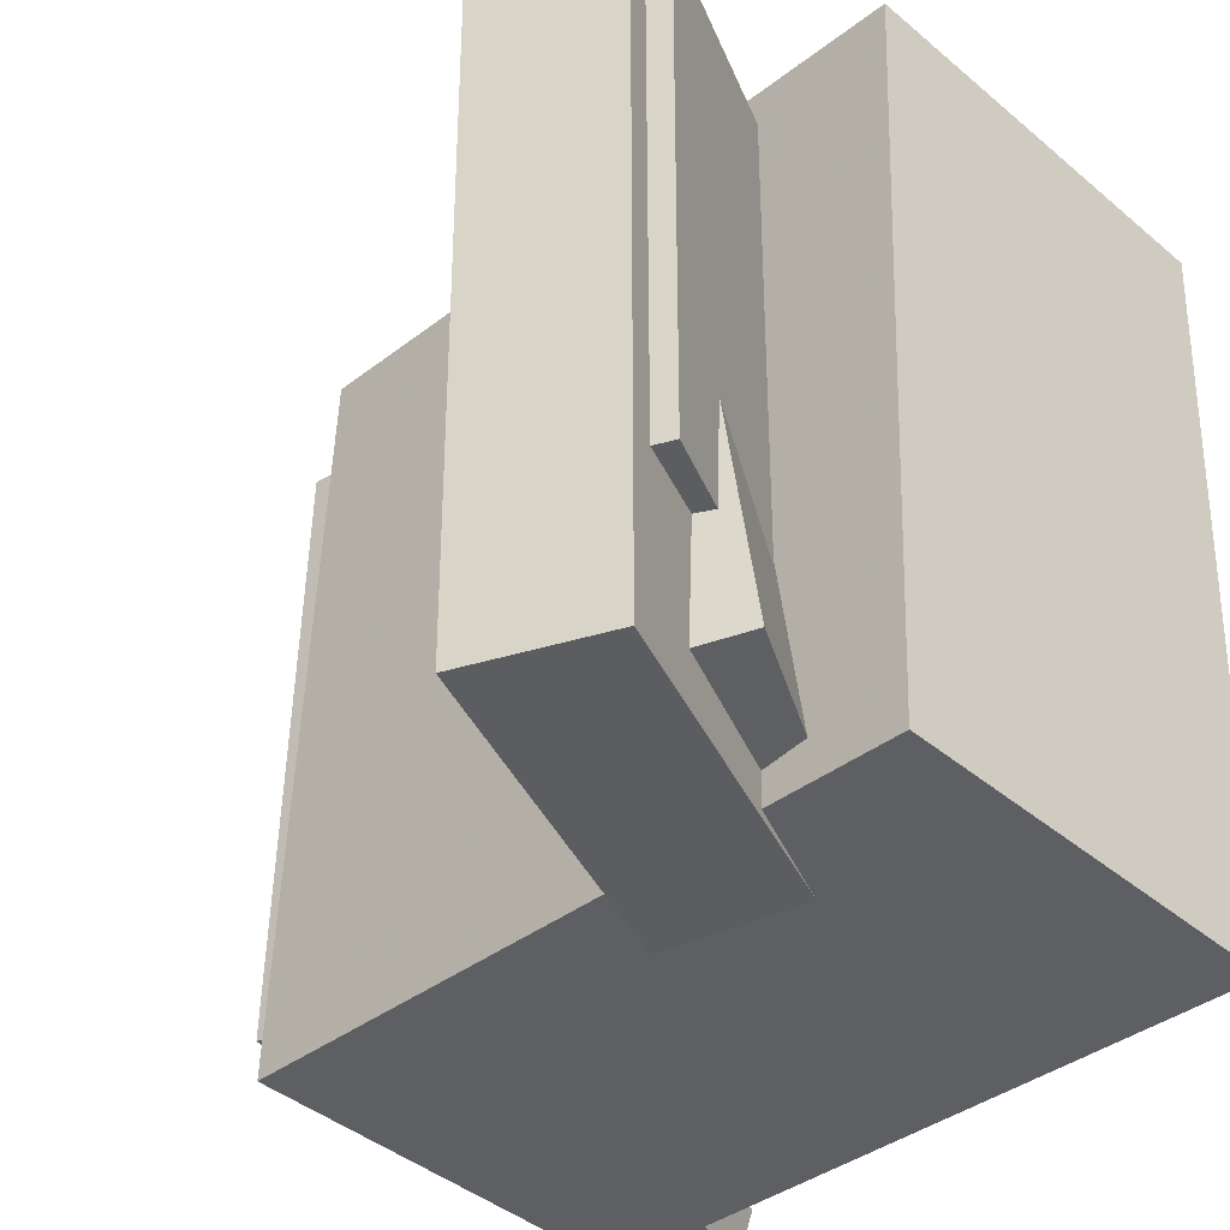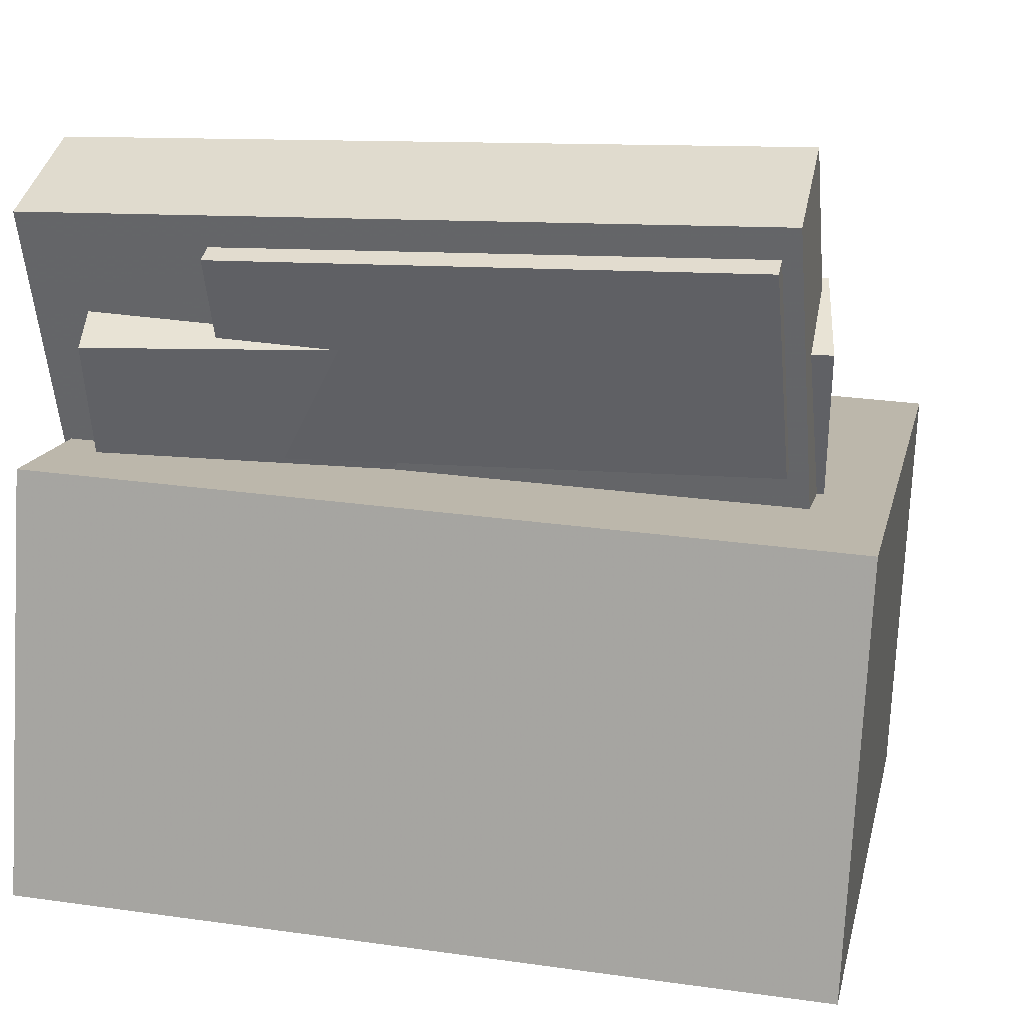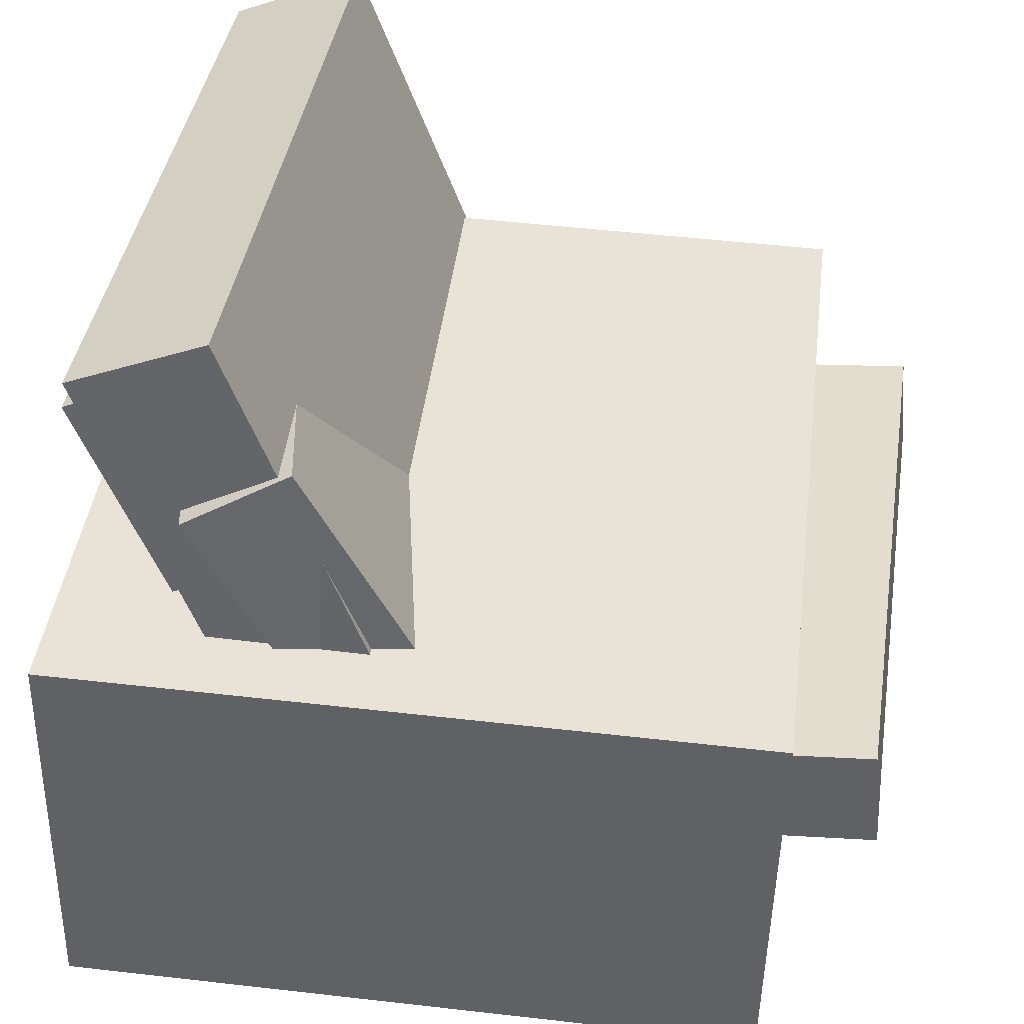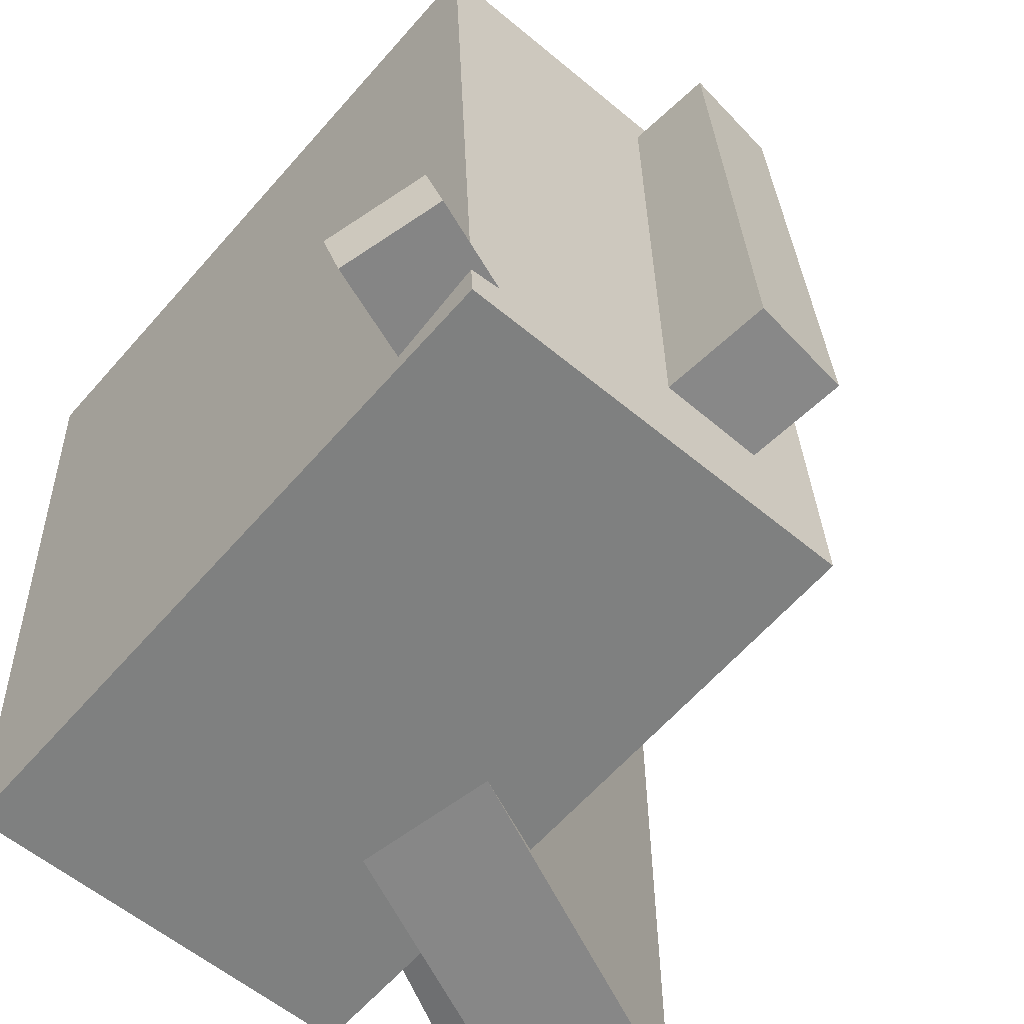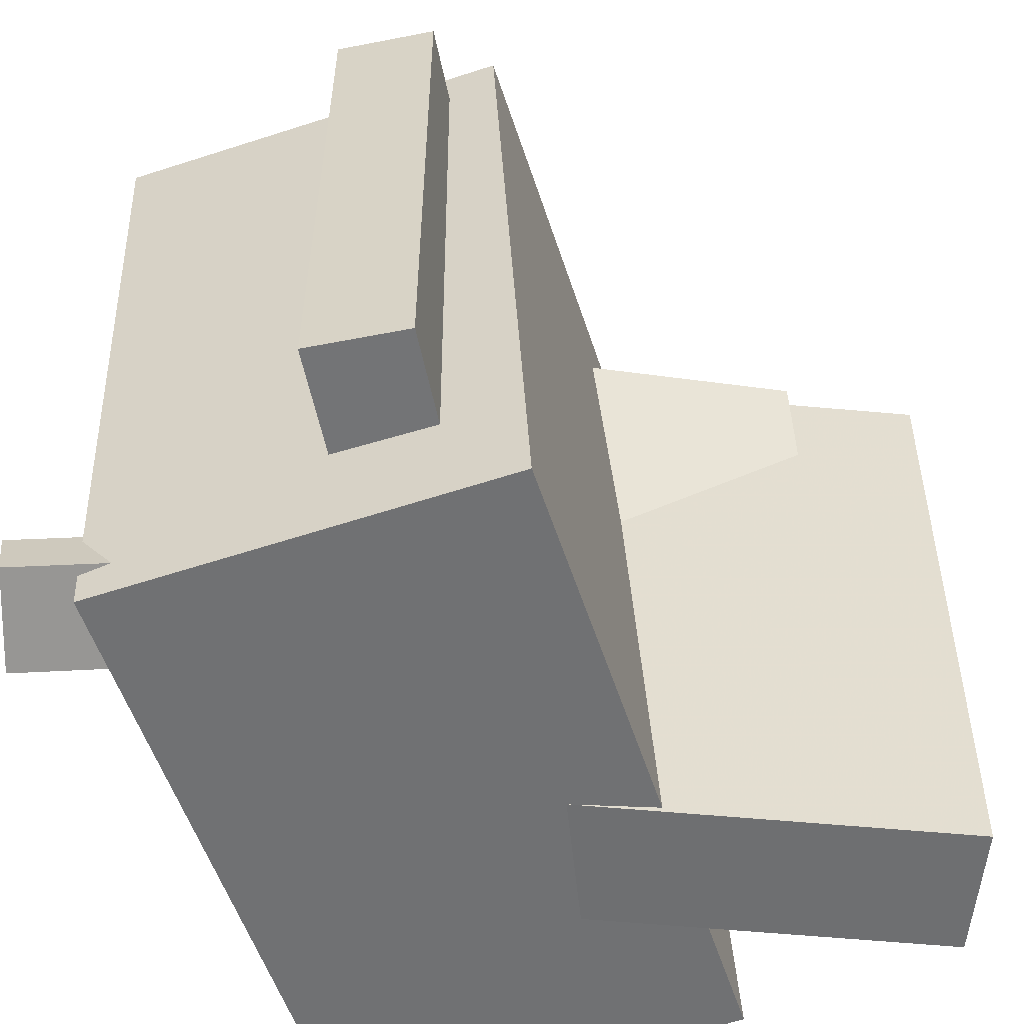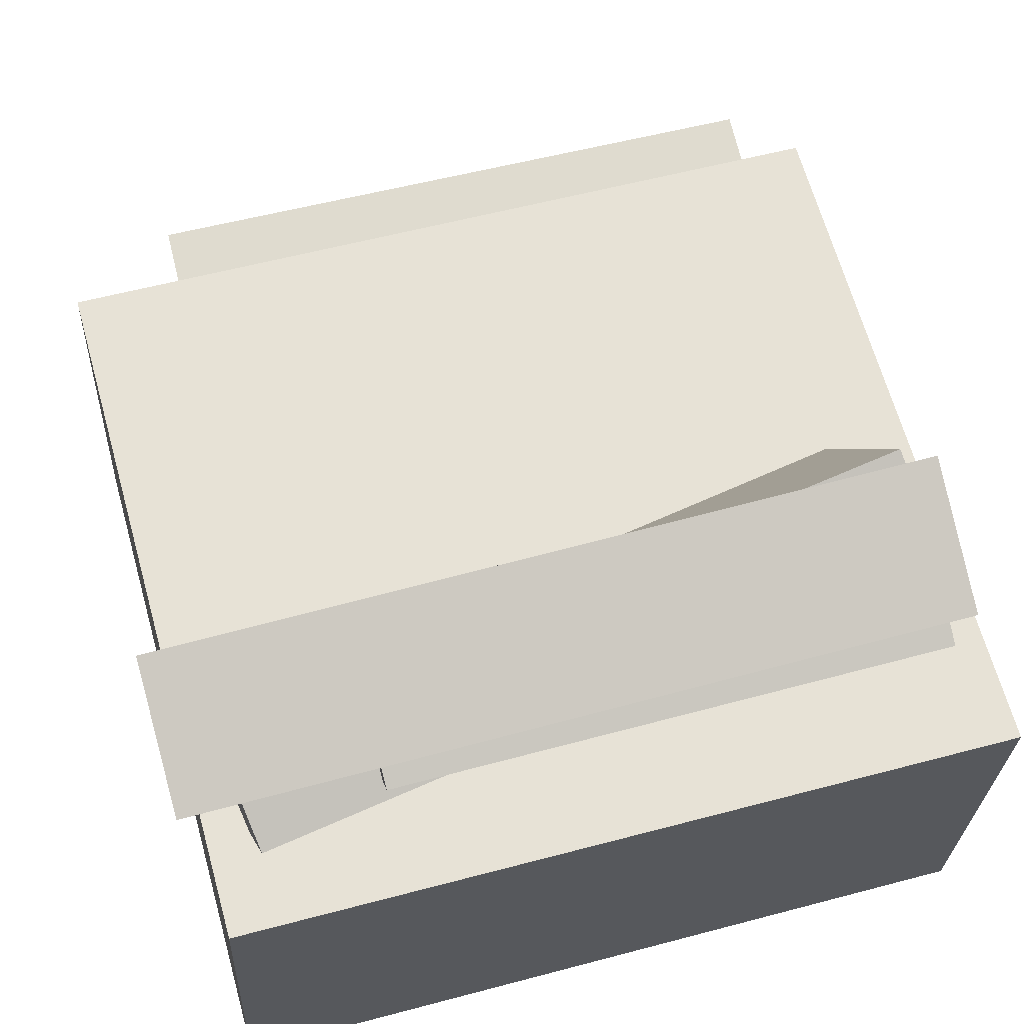
<metadata>
{"format":"obj","ext":"obj","renderer":"f3d","projection":"perspective","resolution":1024,"background":"white","views":[{"elev":-37.7,"azim":-136.9,"up":"+Z"},{"elev":15.0,"azim":-78.4,"up":"+Y"},{"elev":38.1,"azim":7.1,"up":"+Y"},{"elev":-61.7,"azim":47.5,"up":"+Z"},{"elev":-54.3,"azim":106.2,"up":"+Z"},{"elev":66.5,"azim":-105.4,"up":"+Y"}]}
</metadata>
<code>
v -0.2332 0.239 -0.1369
v -0.2377 0.2432 0.2188
v -0.1788 0.262 -0.1365
v -0.1832 0.2662 0.2192
v -0.175 0.1011 -0.1345
v -0.1795 0.1053 0.2212
v -0.1206 0.1241 -0.1341
v -0.125 0.1283 0.2216
f 1.0 7.0 5.0
f 1.0 3.0 7.0
f 1.0 4.0 3.0
f 1.0 2.0 4.0
f 3.0 8.0 7.0
f 3.0 4.0 8.0
f 5.0 7.0 8.0
f 5.0 8.0 6.0
f 1.0 5.0 6.0
f 1.0 6.0 2.0
f 2.0 6.0 8.0
f 2.0 8.0 4.0
v 0.04729 -0.04817 -0.1876
v 0.03444 -0.05152 0.2425
v 0.04161 0.02286 -0.1873
v 0.02876 0.0195 0.2429
v 0.2918 -0.02866 -0.1802
v 0.2789 -0.03202 0.2499
v 0.2861 0.04236 -0.1798
v 0.2732 0.03901 0.2503
f 9.0 15.0 13.0
f 9.0 11.0 15.0
f 9.0 12.0 11.0
f 9.0 10.0 12.0
f 11.0 16.0 15.0
f 11.0 12.0 16.0
f 13.0 15.0 16.0
f 13.0 16.0 14.0
f 9.0 13.0 14.0
f 9.0 14.0 10.0
f 10.0 14.0 16.0
f 10.0 16.0 12.0
v -0.1344 0.3001 -0.26
v -0.1392 0.306 0.2316
v -0.01902 0.003393 -0.2553
v -0.02384 0.009223 0.2362
v -0.2263 0.2644 -0.2604
v -0.2311 0.2702 0.2311
v -0.111 -0.03236 -0.2558
v -0.1158 -0.02653 0.2357
f 17.0 23.0 21.0
f 17.0 19.0 23.0
f 17.0 20.0 19.0
f 17.0 18.0 20.0
f 19.0 24.0 23.0
f 19.0 20.0 24.0
f 21.0 23.0 24.0
f 21.0 24.0 22.0
f 17.0 21.0 22.0
f 17.0 22.0 18.0
f 18.0 22.0 24.0
f 18.0 24.0 20.0
v 0.1677 -0.2531 -0.2617
v 0.07607 0.01701 -0.2251
v 0.2333 -0.233 -0.2456
v 0.1417 0.03708 -0.2091
v 0.1603 -0.2611 -0.2213
v 0.06862 0.009016 -0.1848
v 0.2258 -0.241 -0.2052
v 0.1342 0.02909 -0.1687
f 25.0 31.0 29.0
f 25.0 27.0 31.0
f 25.0 28.0 27.0
f 25.0 26.0 28.0
f 27.0 32.0 31.0
f 27.0 28.0 32.0
f 29.0 31.0 32.0
f 29.0 32.0 30.0
f 25.0 29.0 30.0
f 25.0 30.0 26.0
f 26.0 30.0 32.0
f 26.0 32.0 28.0
v -0.2337 0.1811 -0.2185
v -0.1636 0.1812 0.2468
v -0.1634 0.2172 -0.2291
v -0.09336 0.2174 0.2362
v -0.08756 -0.1092 -0.2404
v -0.01747 -0.109 0.2249
v -0.0173 -0.07302 -0.251
v 0.05278 -0.07285 0.2143
f 33.0 39.0 37.0
f 33.0 35.0 39.0
f 33.0 36.0 35.0
f 33.0 34.0 36.0
f 35.0 40.0 39.0
f 35.0 36.0 40.0
f 37.0 39.0 40.0
f 37.0 40.0 38.0
f 33.0 37.0 38.0
f 33.0 38.0 34.0
f 34.0 38.0 40.0
f 34.0 40.0 36.0
v -0.2595 0.0813 0.2837
v -0.2673 -0.204 0.2698
v 0.2198 0.06829 0.2826
v 0.212 -0.217 0.2686
v -0.2601 0.1076 -0.2526
v -0.2678 -0.1777 -0.2666
v 0.2192 0.09455 -0.2538
v 0.2115 -0.1907 -0.2677
f 41.0 47.0 45.0
f 41.0 43.0 47.0
f 41.0 44.0 43.0
f 41.0 42.0 44.0
f 43.0 48.0 47.0
f 43.0 44.0 48.0
f 45.0 47.0 48.0
f 45.0 48.0 46.0
f 41.0 45.0 46.0
f 41.0 46.0 42.0
f 42.0 46.0 48.0
f 42.0 48.0 44.0

</code>
